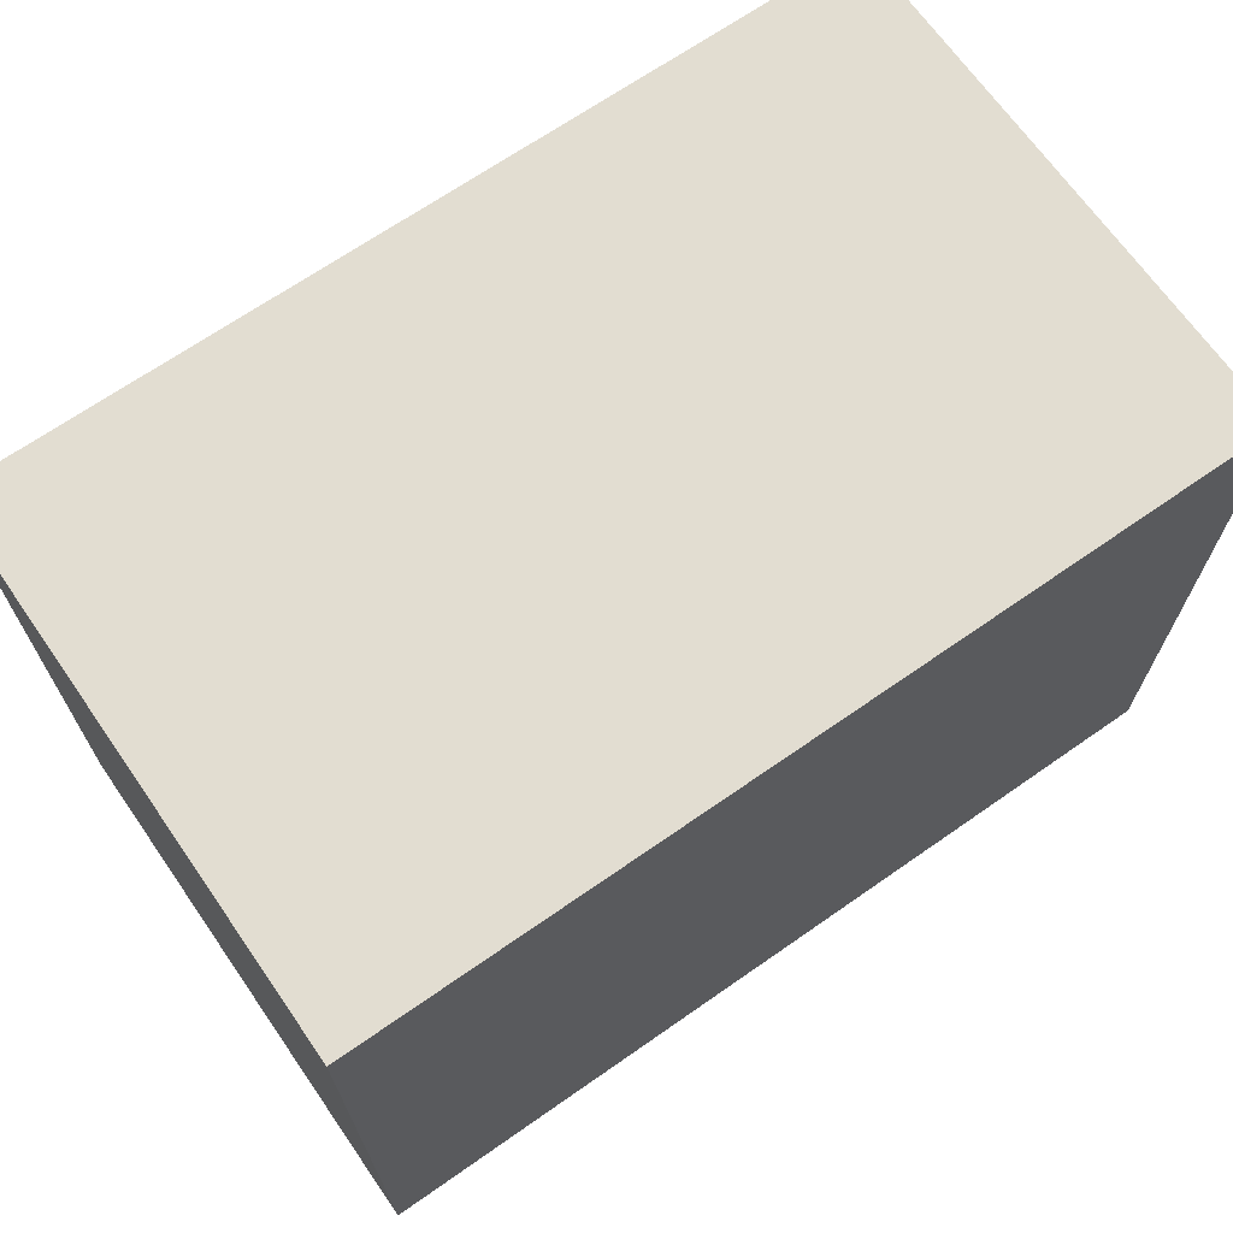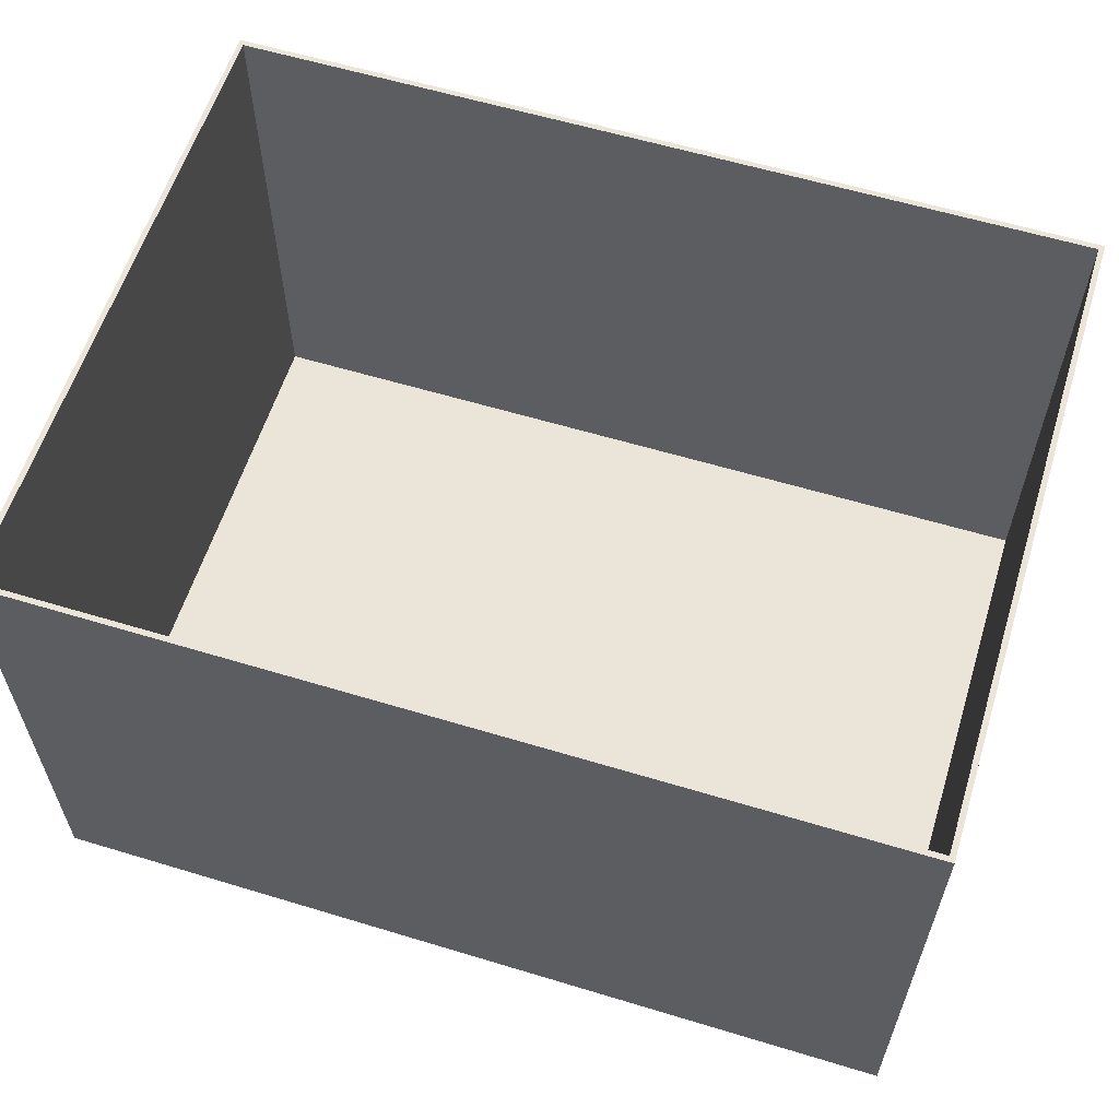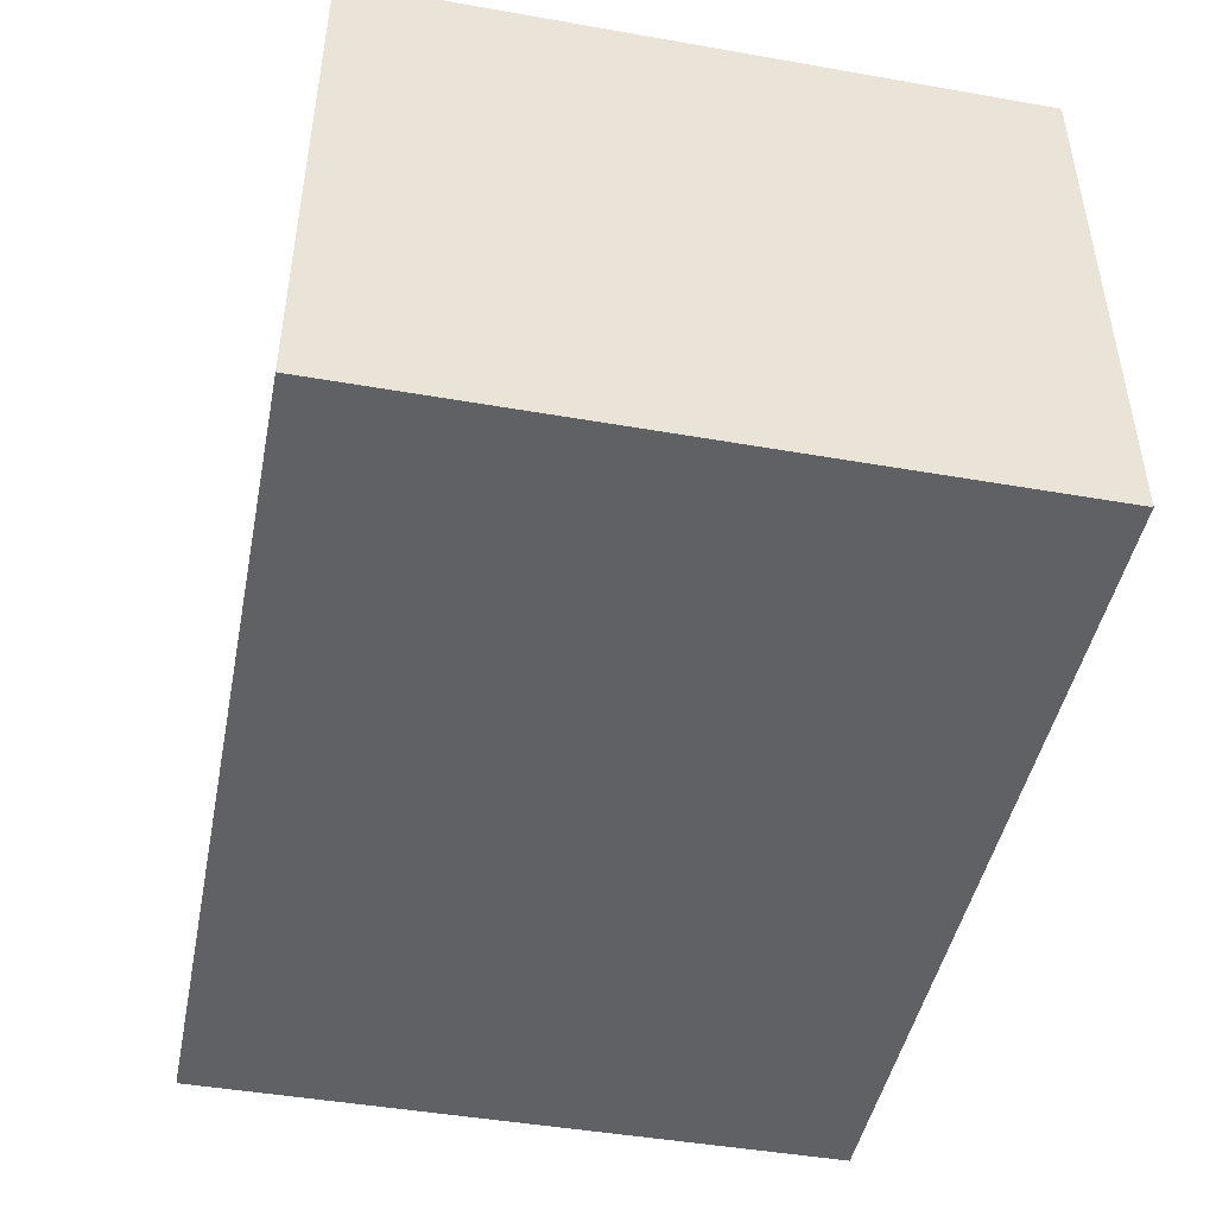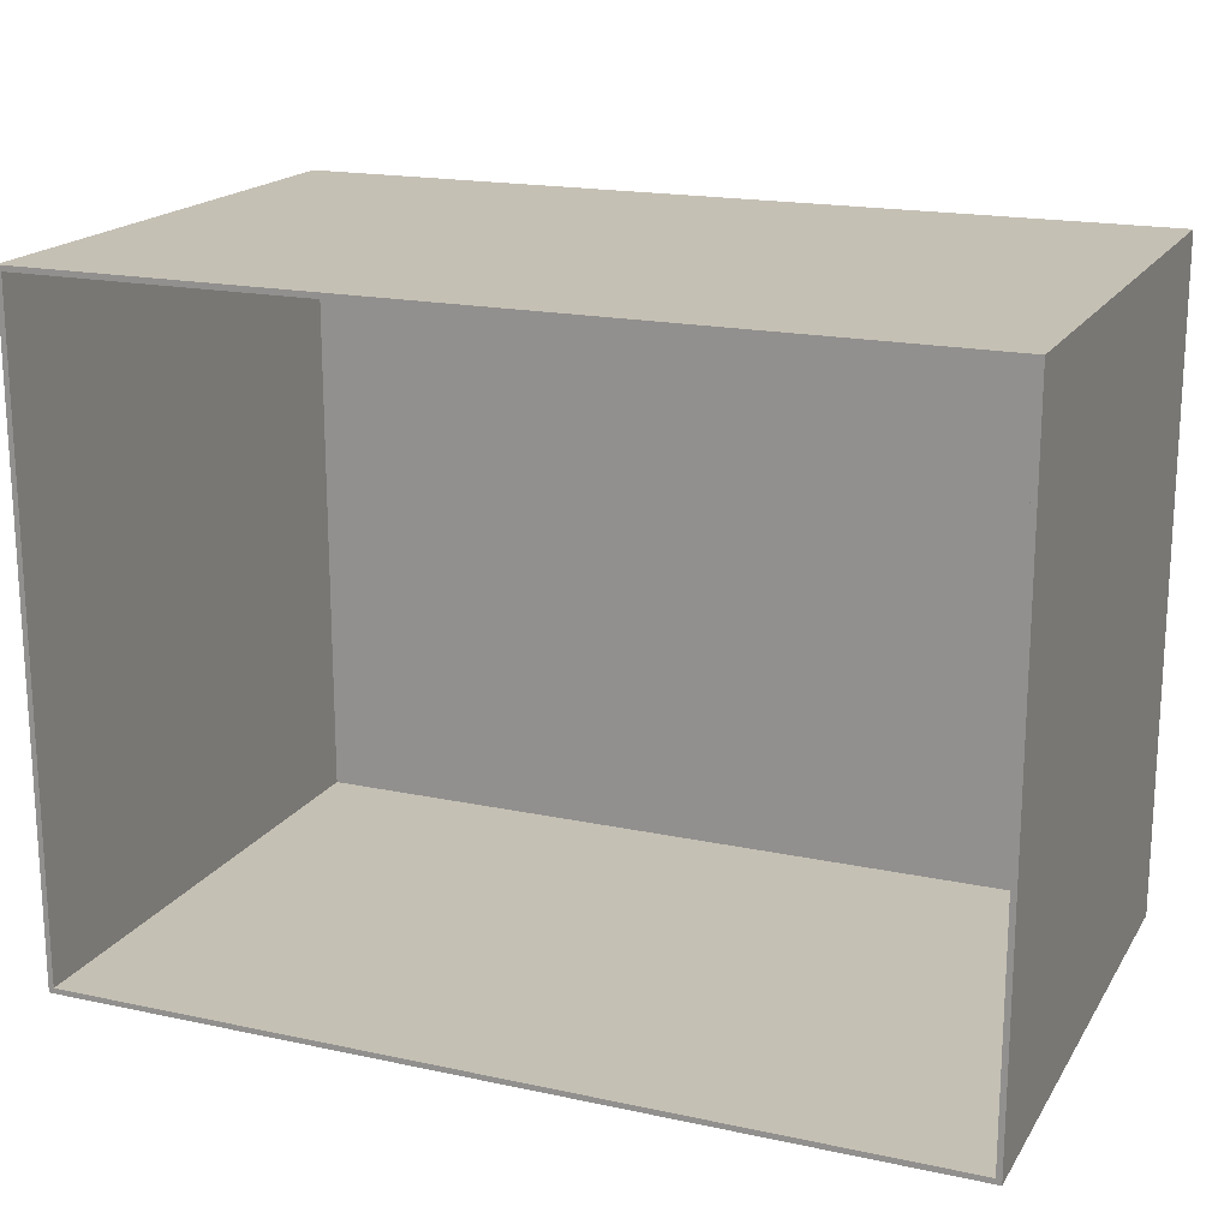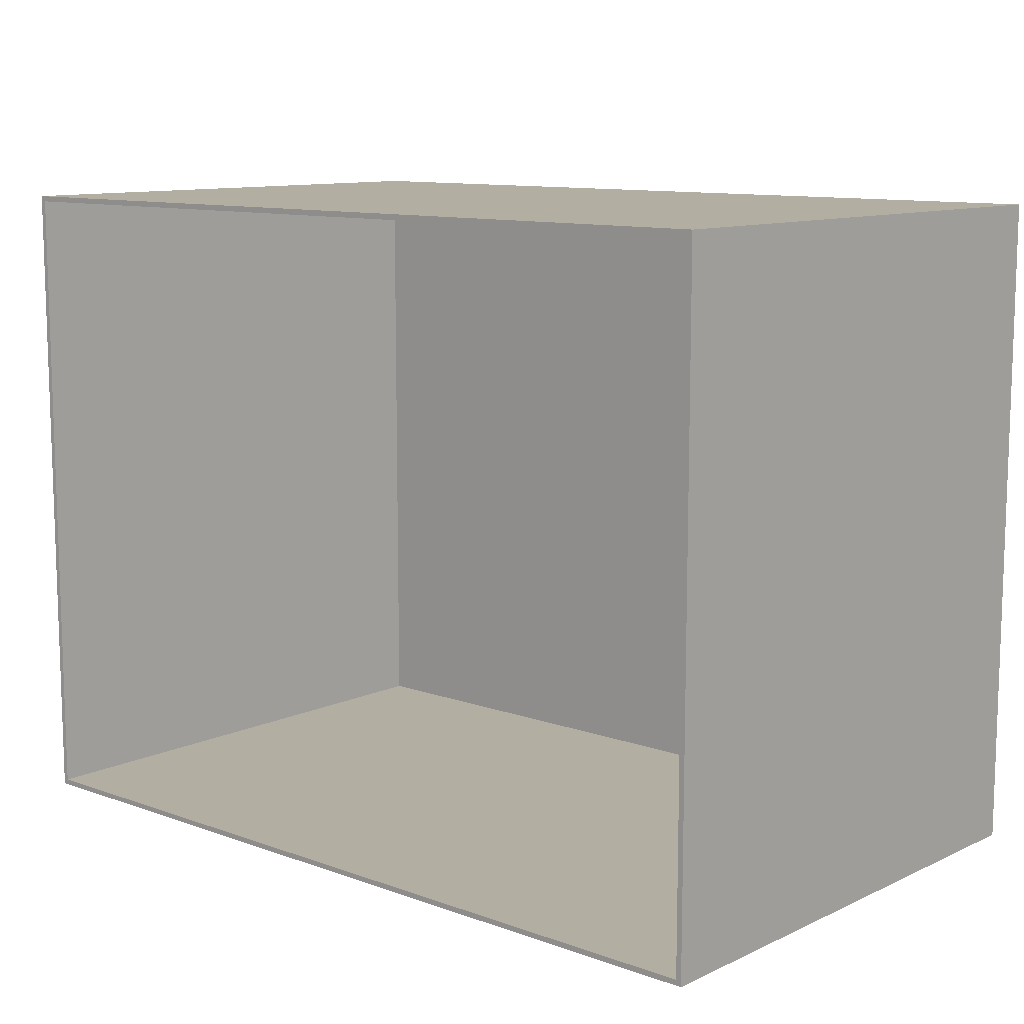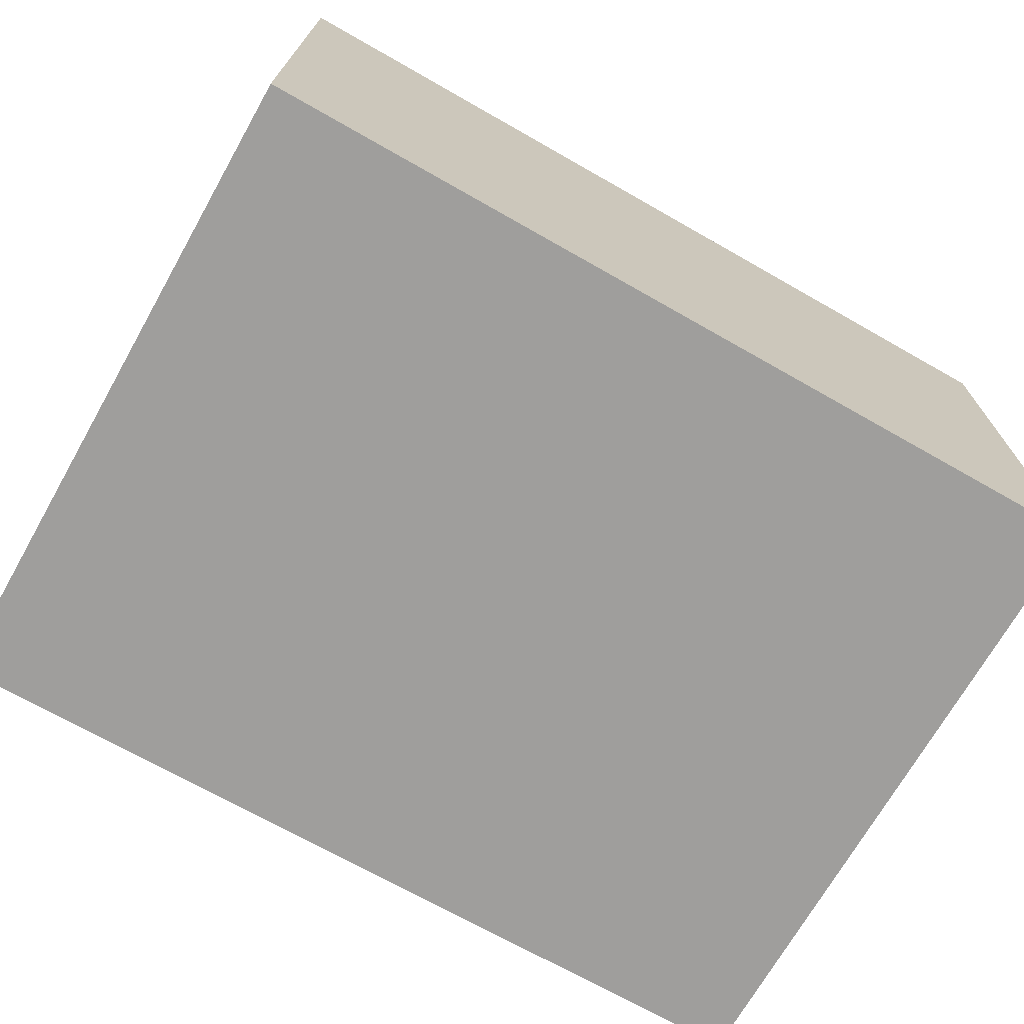
<metadata>
{"format":"obj","ext":"obj","renderer":"f3d","projection":"perspective","resolution":1024,"background":"white","views":[{"elev":68.4,"azim":145.1,"up":"+Y"},{"elev":59.5,"azim":17.3,"up":"+Z"},{"elev":-46.1,"azim":78.7,"up":"+Z"},{"elev":18.3,"azim":22.5,"up":"+Y"},{"elev":10.8,"azim":41.6,"up":"+Y"},{"elev":-70.9,"azim":-29.6,"up":"+Z"}]}
</metadata>
<code>
v 41.15 30.99 0
v -1.897e-15 30.99 0
v -1.897e-15 30.99 25.4
v 41.15 30.99 25.4
v 0 0 0
v -1.897e-15 30.99 0
v 41.15 30.99 0
v 41.15 0 0
v 40.89 30.73 25.4
v 0.254 30.73 25.4
v 0.254 30.73 0.254
v 40.89 30.73 0.254
v 0.254 0.254 0.254
v 40.89 0.254 0.254
v 40.89 30.73 0.254
v 0.254 30.73 0.254
v 0.254 0.254 25.4
v 40.89 0.254 25.4
v 40.89 0.254 0.254
v 0.254 0.254 0.254
v -1.897e-15 30.99 0
v 0 0 0
v 0 0 25.4
v -1.897e-15 30.99 25.4
v 41.15 0 0
v 41.15 30.99 0
v 41.15 30.99 25.4
v 41.15 0 25.4
v 0 0 0
v 41.15 0 0
v 41.15 0 25.4
v 0 0 25.4
v 0.254 30.73 25.4
v 0.254 0.254 25.4
v 0.254 0.254 0.254
v 0.254 30.73 0.254
v 40.89 30.73 25.4
v 40.89 0.254 25.4
v 0.254 0.254 25.4
v 0.254 30.73 25.4
v -1.897e-15 30.99 25.4
v 0 0 25.4
v 41.15 0 25.4
v 41.15 30.99 25.4
v 40.89 0.254 25.4
v 40.89 30.73 25.4
v 40.89 30.73 0.254
v 40.89 0.254 0.254
f 1 2 4
f 4 2 3
f 6 7 5
f 5 7 8
f 9 10 12
f 12 10 11
f 13 14 16
f 16 14 15
f 17 18 20
f 20 18 19
f 21 22 24
f 24 22 23
f 25 26 28
f 28 26 27
f 29 30 32
f 32 30 31
f 33 34 36
f 36 34 35
f 38 43 37
f 37 43 44
f 37 44 41
f 38 39 43
f 43 39 42
f 42 39 40
f 42 40 41
f 41 40 37
f 45 46 48
f 48 46 47

</code>
